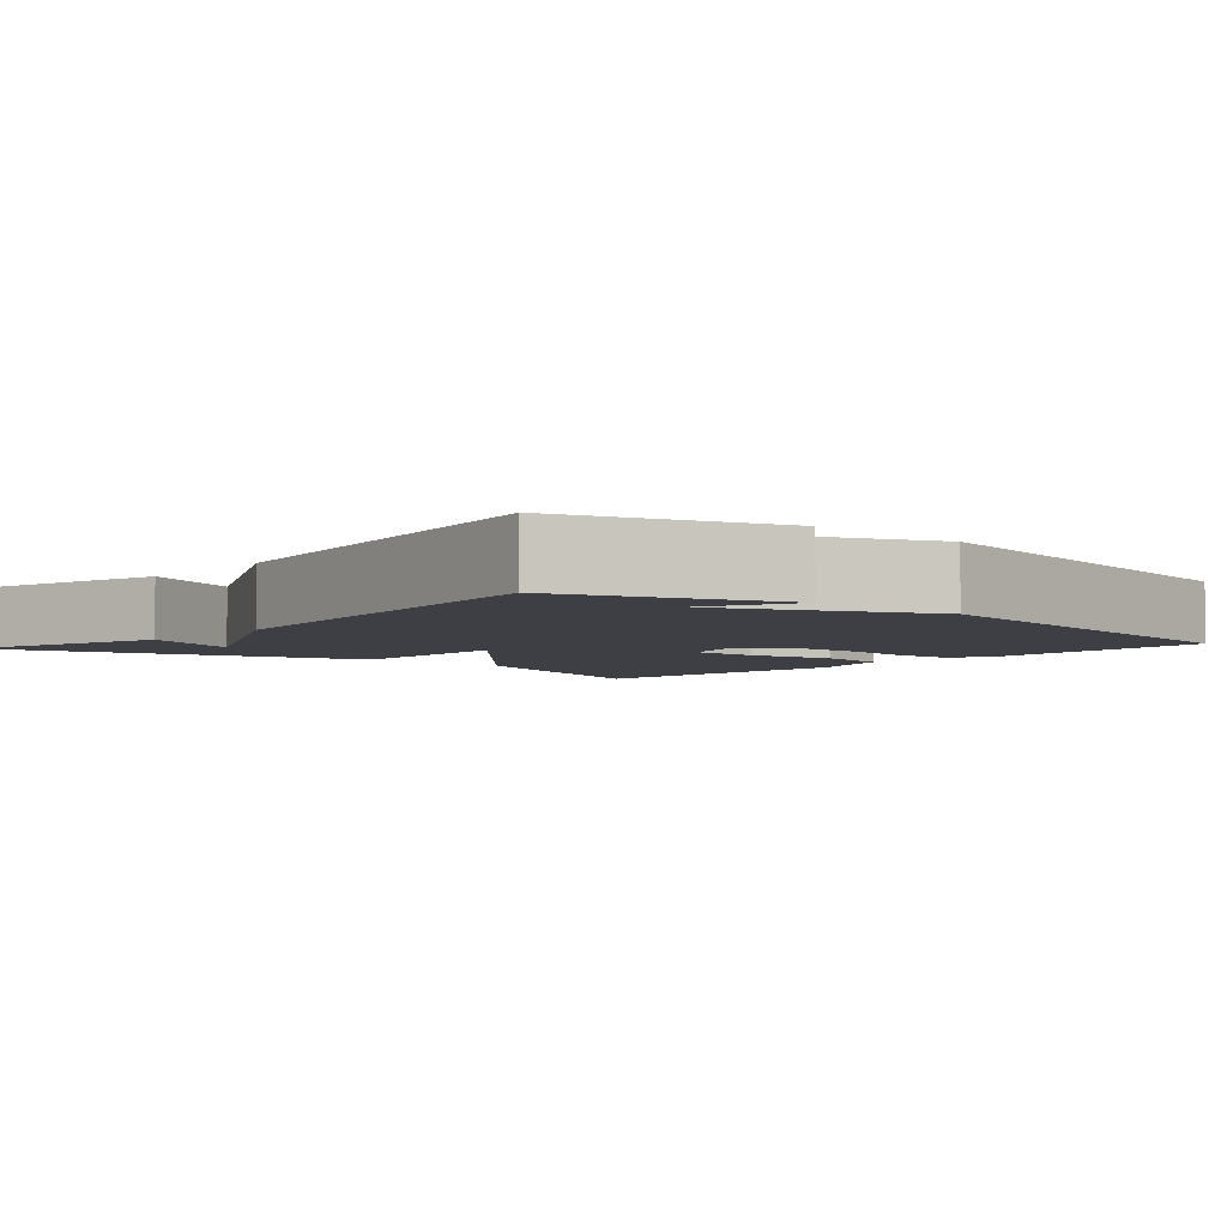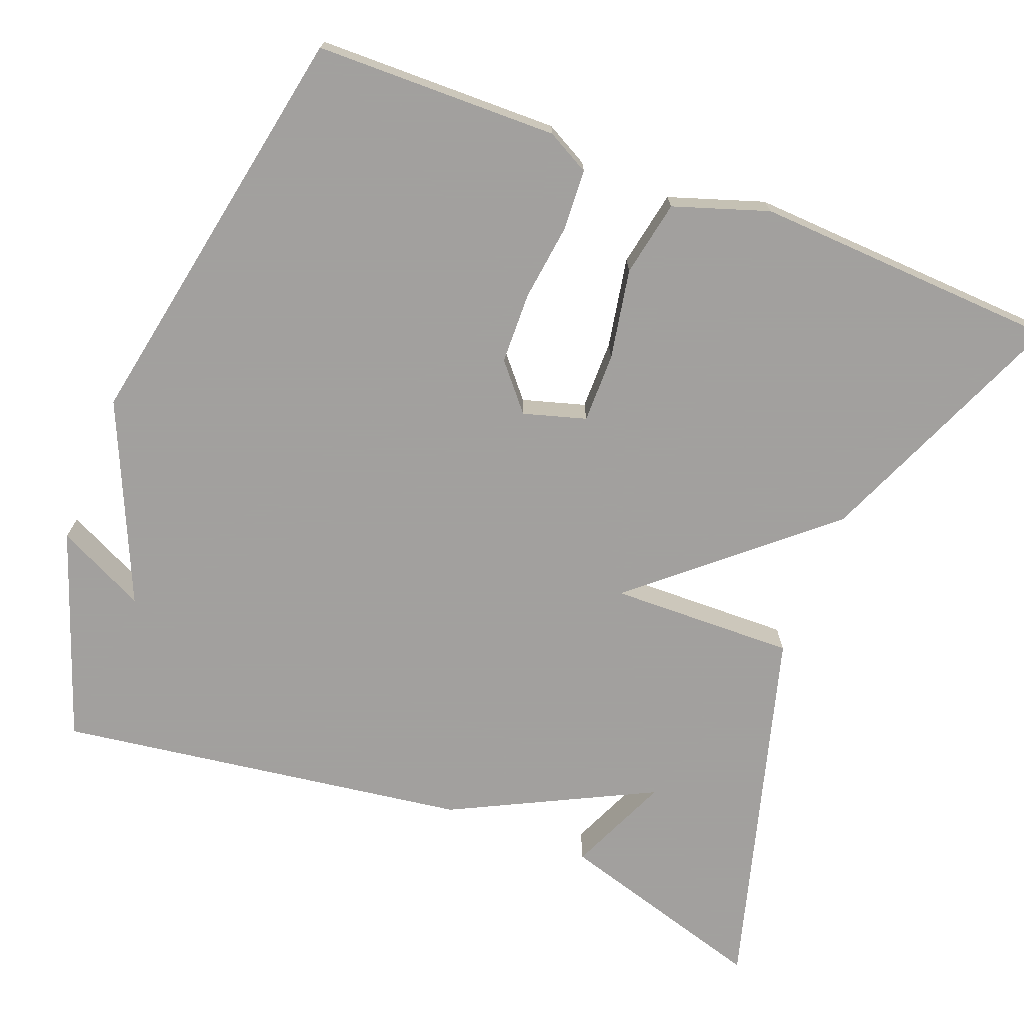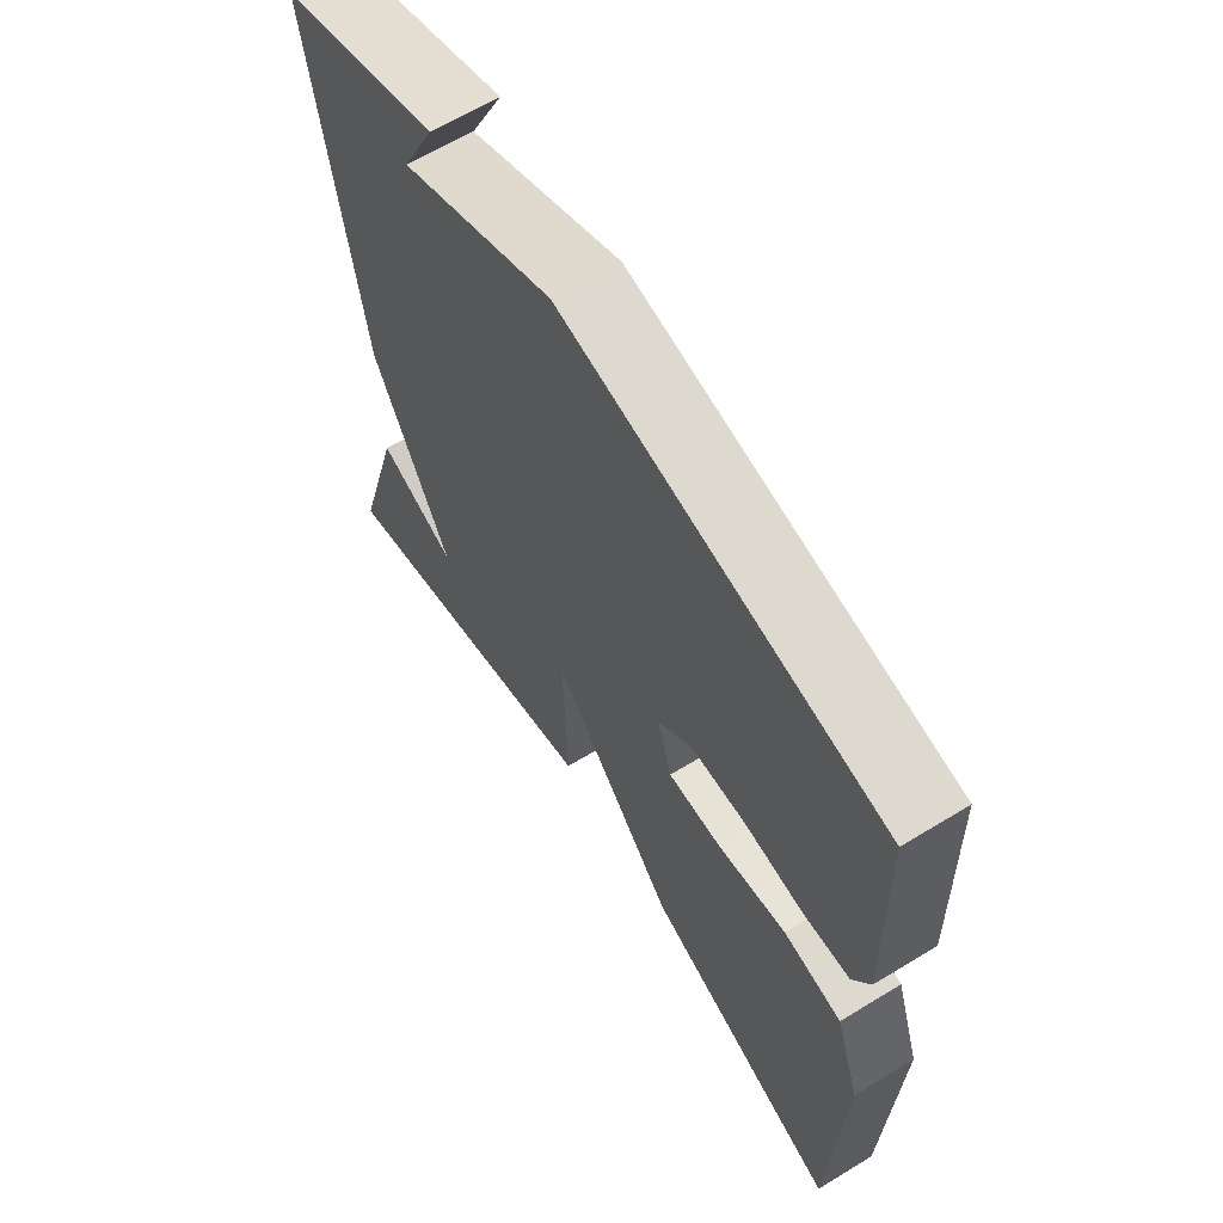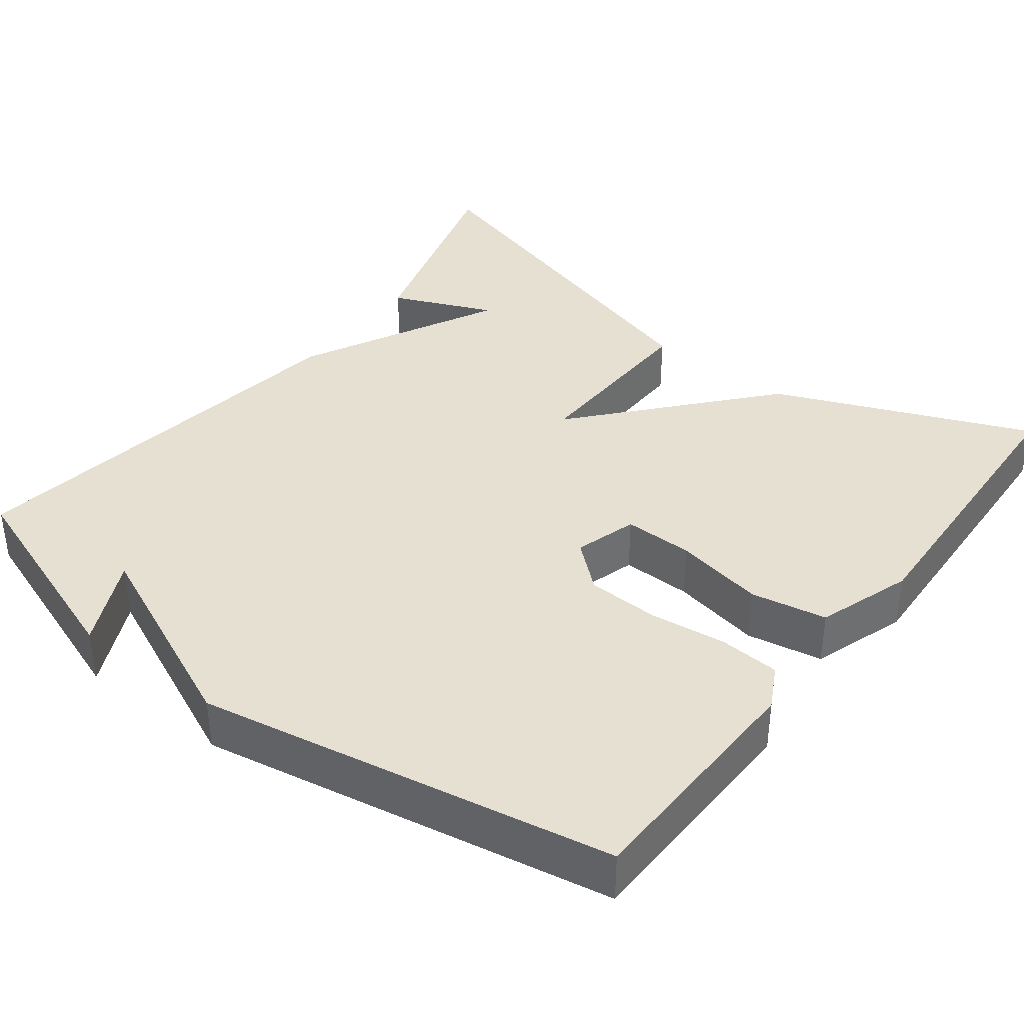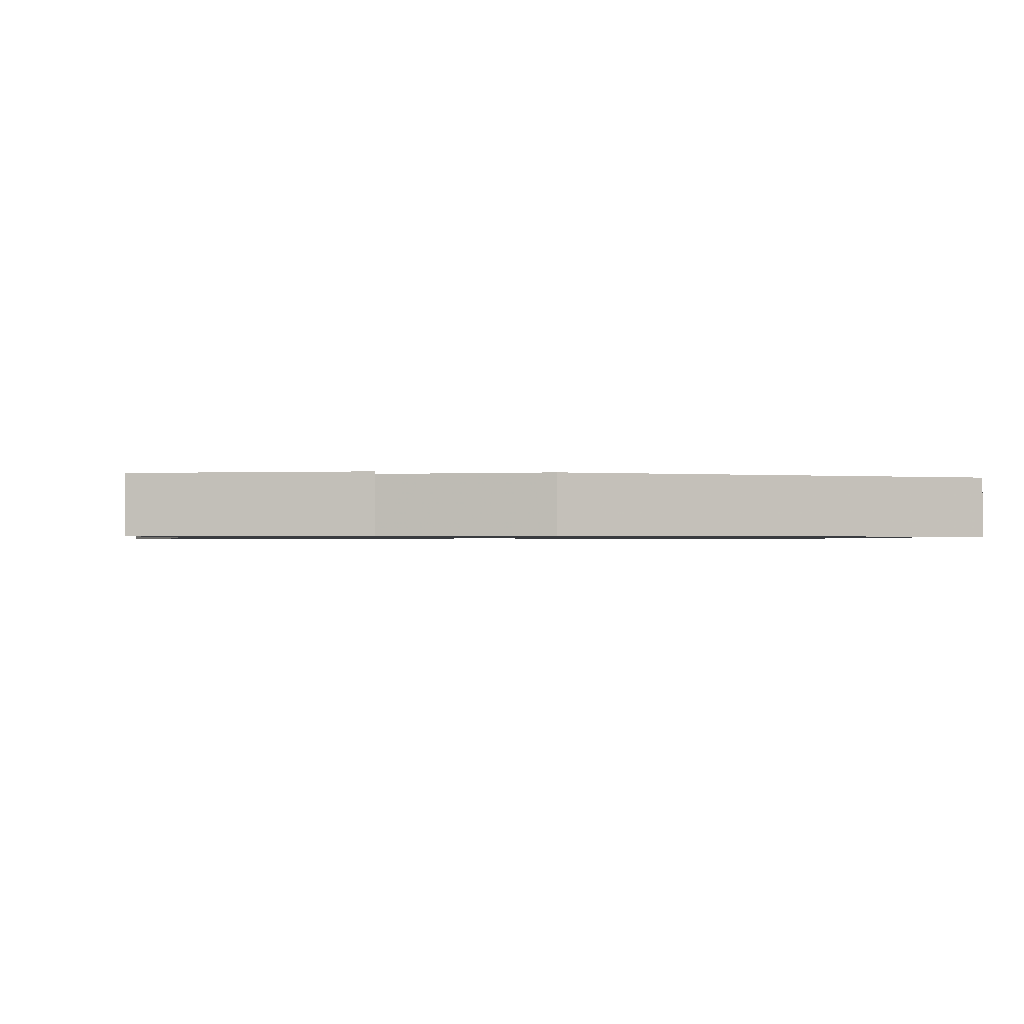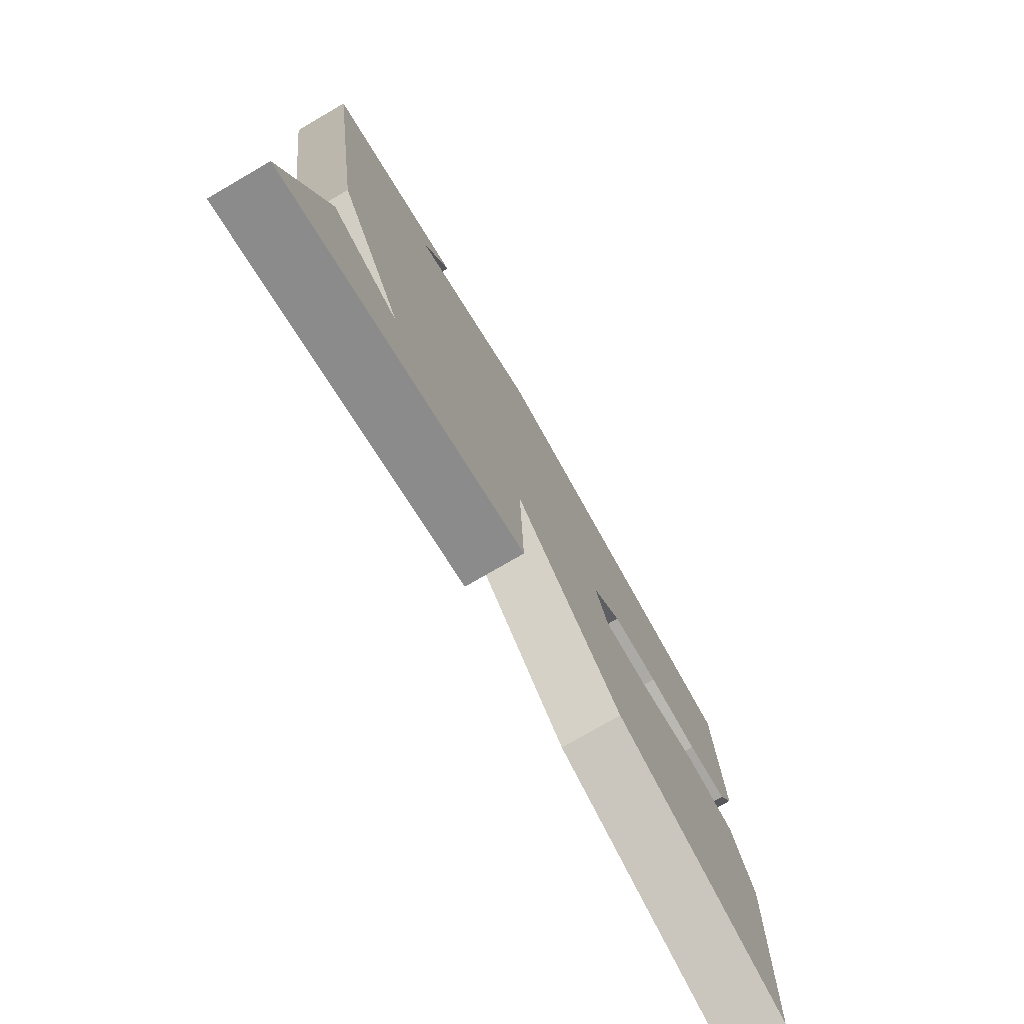
<metadata>
{"format":"obj","ext":"obj","renderer":"f3d","projection":"perspective","resolution":1024,"background":"white","views":[{"elev":-4.5,"azim":-41.5,"up":"+Y"},{"elev":-71.9,"azim":68.5,"up":"+Y"},{"elev":63.3,"azim":58.3,"up":"+Z"},{"elev":38.4,"azim":37.4,"up":"+Y"},{"elev":-0.9,"azim":-9.3,"up":"+Y"},{"elev":-77.4,"azim":-59.9,"up":"+Z"}]}
</metadata>
<code>
v 0.5 0.07 0.5
v 0.507 0.07 0.19
v 0.478 0.07 0.135
v 0.4 0.07 0.13
v 0.302 0.07 0.142
v 0.21 0.07 0.139
v 0.152 0.07 0.089
v 0.176 0.07 0.009
v 0.265 0.07 0.01
v 0.38 0.07 0.032
v 0.477 0.07 0.014
v 0.518 0.07 -0.107
v 0.5 0.07 -0.5
v 0.173 0.07 -0.364
v -0.034 0.07 -0.127
v -0.027 0.07 -0.364
v -0.5 0.07 -0.5
v -0.421 0.07 -0.228
v -0.291 0.07 -0.284
v -0.421 0.07 -0.028
v -0.5 0.07 0.5
v -0.231 0.07 0.597
v -0.286 0.07 0.483
v -0.031 0.07 0.597
v 0.5 0 0.5
v 0.507 0 0.19
v 0.478 0 0.135
v 0.4 0 0.13
v 0.302 0 0.142
v 0.21 0 0.139
v 0.152 0 0.089
v 0.176 0 0.009
v 0.265 0 0.01
v 0.38 0 0.032
v 0.477 0 0.014
v 0.518 0 -0.107
v 0.5 0 -0.5
v 0.173 0 -0.364
v -0.034 0 -0.127
v -0.027 0 -0.364
v -0.5 0 -0.5
v -0.421 0 -0.228
v -0.291 0 -0.284
v -0.421 0 -0.028
v -0.5 0 0.5
v -0.231 0 0.597
v -0.286 0 0.483
v -0.031 0 0.597
f 3 4 5
f 2 3 5
f 1 2 5
f 24 1 5
f 23 24 5
f 21 22 23
f 19 20 21 23
f 17 18 19
f 15 16 17 19
f 15 19 23
f 13 14 15
f 12 13 15
f 11 12 15
f 10 11 15
f 9 10 15
f 8 9 15
f 7 8 15 23
f 6 7 23
f 5 6 23
f 29 28 27
f 29 27 26
f 29 26 25
f 29 25 48
f 29 48 47
f 47 46 45
f 47 45 44 43
f 43 42 41
f 43 41 40 39
f 47 43 39
f 39 38 37
f 39 37 36
f 39 36 35
f 39 35 34
f 39 34 33
f 39 33 32
f 47 39 32 31
f 47 31 30
f 47 30 29
f 1 25 26 2
f 2 26 27 3
f 3 27 28 4
f 4 28 29 5
f 5 29 30 6
f 6 30 31 7
f 7 31 32 8
f 8 32 33 9
f 9 33 34 10
f 10 34 35 11
f 11 35 36 12
f 12 36 37 13
f 13 37 38 14
f 14 38 39 15
f 15 39 40 16
f 16 40 41 17
f 17 41 42 18
f 18 42 43 19
f 19 43 44 20
f 20 44 45 21
f 21 45 46 22
f 22 46 47 23
f 23 47 48 24
f 24 48 25 1

</code>
